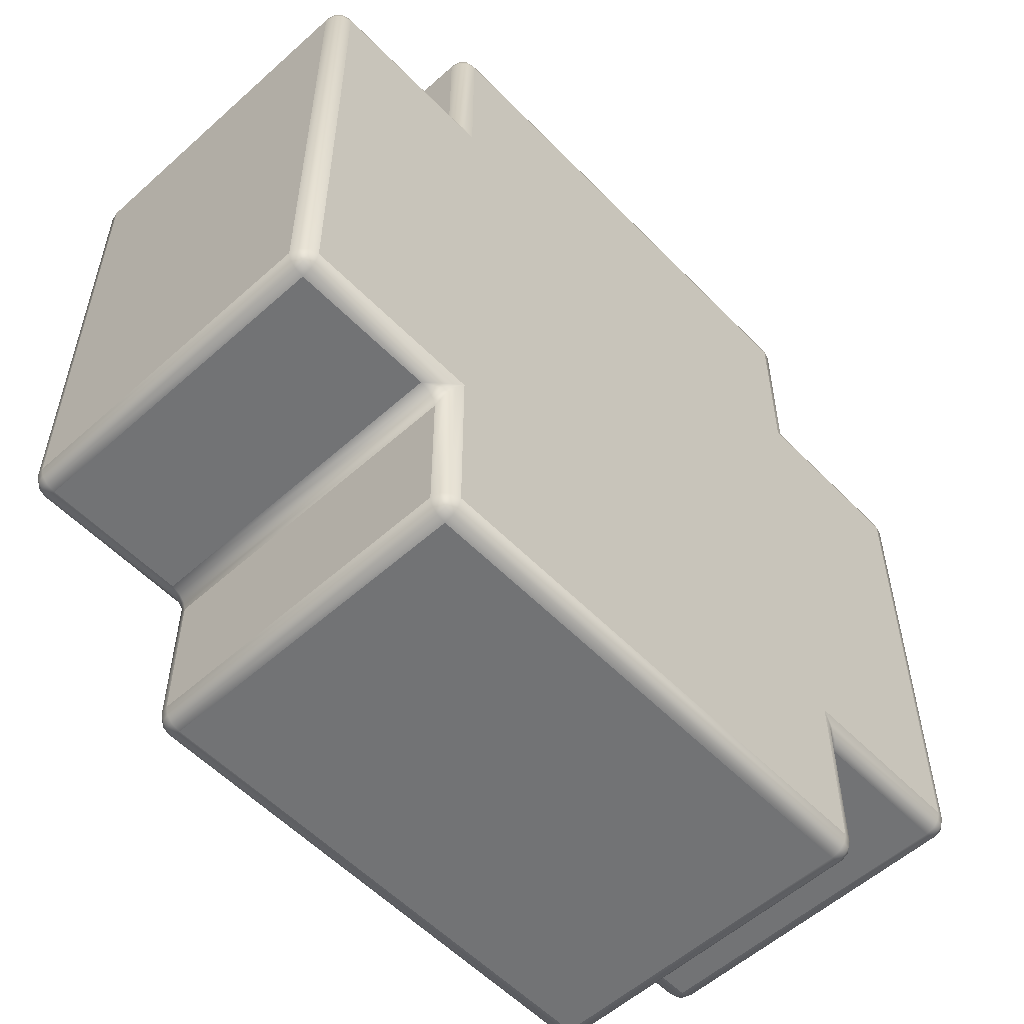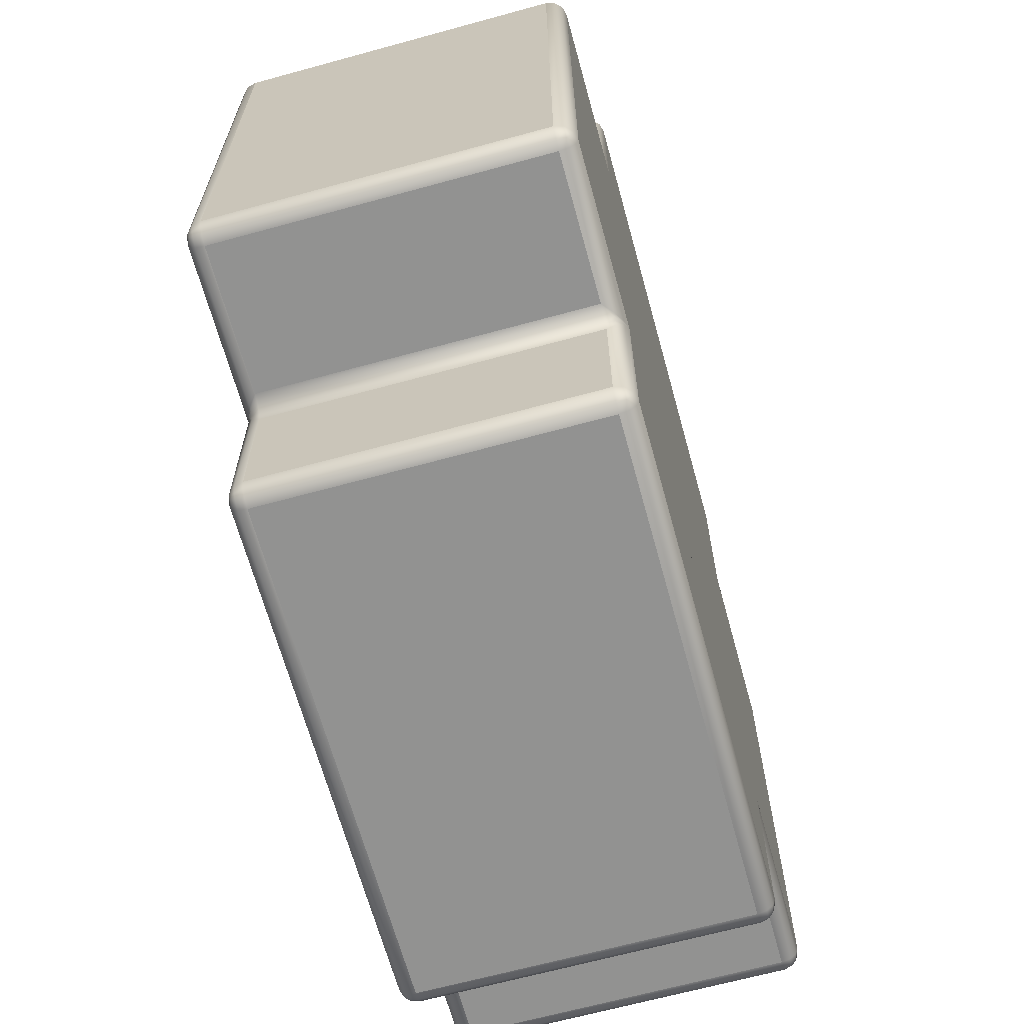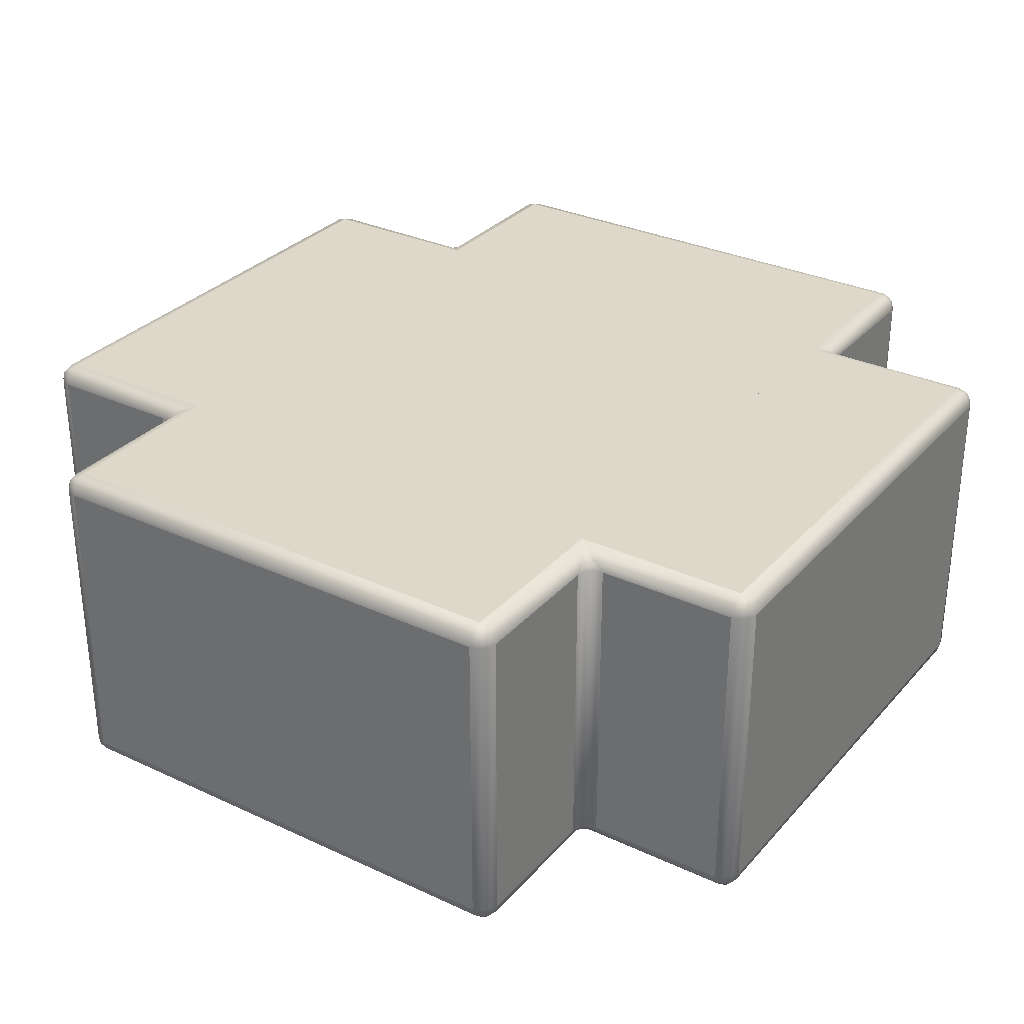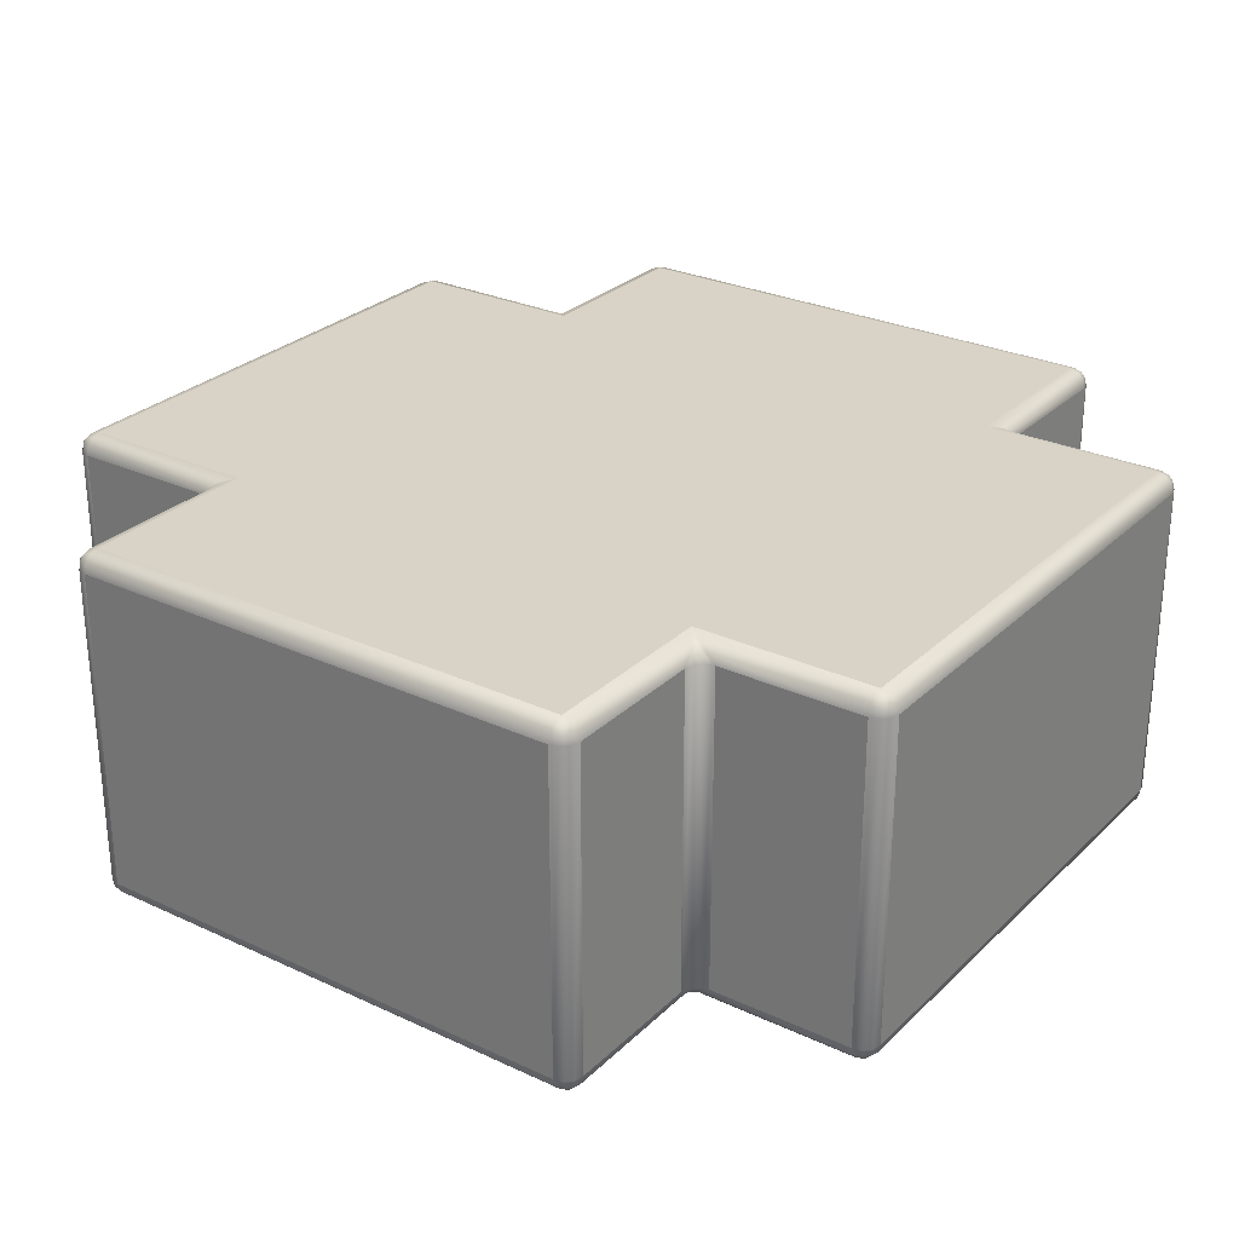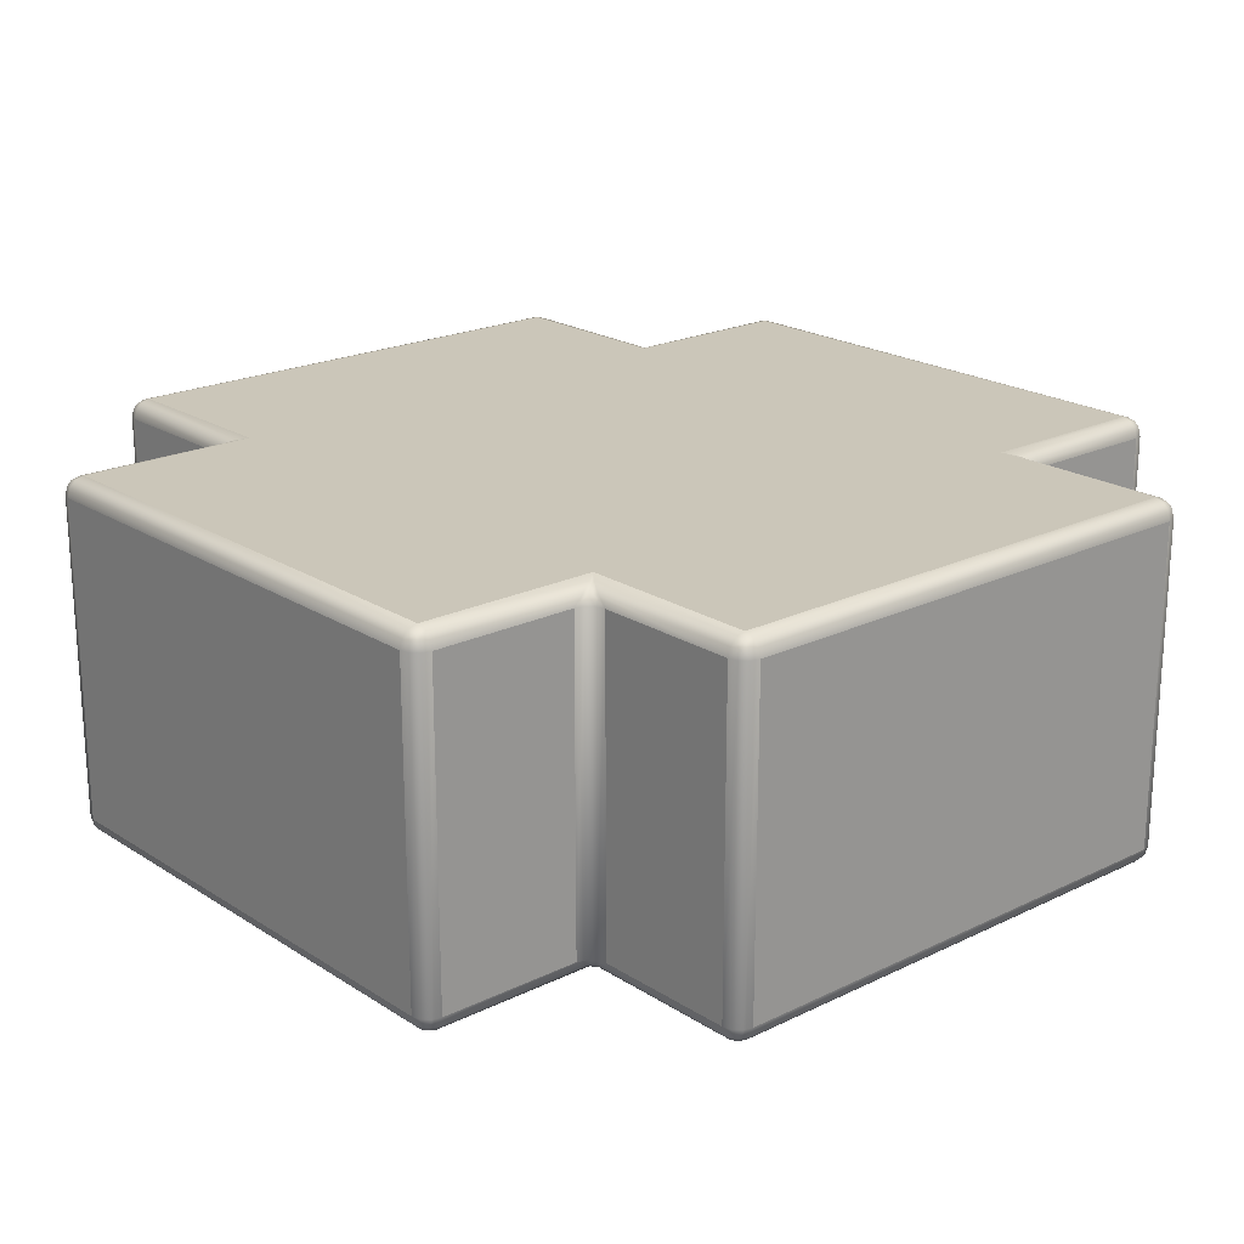
<metadata>
{"format":"obj","ext":"obj","renderer":"f3d","projection":"perspective","resolution":1024,"background":"white","views":[{"elev":-55.9,"azim":133.2,"up":"+Y"},{"elev":-66.3,"azim":105.4,"up":"+Y"},{"elev":31.0,"azim":-56.3,"up":"+Z"},{"elev":27.8,"azim":-54.6,"up":"+Z"},{"elev":20.8,"azim":48.8,"up":"+Z"}]}
</metadata>
<code>
o Cube.001
v 0.0754 -0.1207 0.045
v 0.0704 -0.1257 0.045
v 0.0704 -0.1207 0.05
v 0.07473 -0.1232 0.045
v 0.07473 -0.1207 0.0475
v 0.07408 -0.1231 0.04739
v 0.0704 -0.125 0.0475
v 0.0729 -0.125 0.045
v 0.07279 -0.1243 0.04739
v 0.0729 -0.1207 0.04933
v 0.0704 -0.1232 0.04933
v 0.07279 -0.1231 0.04868
v 0.0704 0.1257 0.045
v 0.0754 0.1207 0.045
v 0.0704 0.1207 0.05
v 0.0729 0.125 0.045
v 0.0704 0.125 0.0475
v 0.07279 0.1243 0.04739
v 0.07473 0.1207 0.0475
v 0.07473 0.1232 0.045
v 0.07408 0.1231 0.04739
v 0.0704 0.1232 0.04933
v 0.0729 0.1207 0.04933
v 0.07279 0.1231 0.04868
v -0.1257 0.0704 0.045
v -0.1207 0.0754 0.045
v -0.1207 0.0704 0.05
v -0.125 0.0729 0.045
v -0.125 0.0704 0.0475
v -0.1243 0.07279 0.04739
v -0.1207 0.07473 0.0475
v -0.1232 0.07473 0.045
v -0.1231 0.07408 0.04739
v -0.1232 0.0704 0.04933
v -0.1207 0.0729 0.04933
v -0.1231 0.07279 0.04868
v 0.0754 -0.1207 -0.045
v 0.0704 -0.1207 -0.05
v 0.0704 -0.1257 -0.045
v 0.07473 -0.1207 -0.0475
v 0.07473 -0.1232 -0.045
v 0.07408 -0.1231 -0.04739
v 0.0704 -0.1232 -0.04933
v 0.0729 -0.1207 -0.04933
v 0.07279 -0.1231 -0.04868
v 0.0729 -0.125 -0.045
v 0.0704 -0.125 -0.0475
v 0.07279 -0.1243 -0.04739
v -0.0704 -0.1257 0.045
v -0.0754 -0.1207 0.045
v -0.0704 -0.1207 0.05
v -0.0729 -0.125 0.045
v -0.0704 -0.125 0.0475
v -0.07279 -0.1243 0.04739
v -0.07473 -0.1207 0.0475
v -0.07473 -0.1232 0.045
v -0.07408 -0.1231 0.04739
v -0.0704 -0.1232 0.04933
v -0.0729 -0.1207 0.04933
v -0.07279 -0.1231 0.04868
v -0.1257 -0.0704 0.045
v -0.1207 -0.0704 0.05
v -0.1207 -0.0754 0.045
v -0.125 -0.0704 0.0475
v -0.125 -0.0729 0.045
v -0.1243 -0.07279 0.04739
v -0.1207 -0.0729 0.04933
v -0.1232 -0.0704 0.04933
v -0.1231 -0.07279 0.04868
v -0.1232 -0.07473 0.045
v -0.1207 -0.07473 0.0475
v -0.1231 -0.07408 0.04739
v -0.0704 -0.0704 0.05
v -0.0754 -0.0804 0.045
v -0.0804 -0.0754 0.045
v -0.07284 -0.07358 0.04927
v -0.07358 -0.07284 0.04927
v -0.07456 -0.07456 0.04871
v -0.07614 -0.07794 0.045
v -0.07466 -0.07722 0.04744
v -0.0754 -0.07623 0.04737
v -0.07722 -0.07466 0.04744
v -0.07794 -0.07614 0.045
v -0.07623 -0.0754 0.04737
v 0.1207 -0.0754 0.045
v 0.1207 -0.0704 0.05
v 0.1257 -0.0704 0.045
v 0.1207 -0.07473 0.0475
v 0.1232 -0.07473 0.045
v 0.1231 -0.07408 0.04739
v 0.1232 -0.0704 0.04933
v 0.1207 -0.0729 0.04933
v 0.1231 -0.07279 0.04868
v 0.125 -0.0729 0.045
v 0.125 -0.0704 0.0475
v 0.1243 -0.07279 0.04739
v 0.0704 -0.0704 0.05
v 0.0804 -0.0754 0.045
v 0.0754 -0.0804 0.045
v 0.07358 -0.07284 0.04927
v 0.07284 -0.07358 0.04927
v 0.07456 -0.07456 0.04871
v 0.07794 -0.07614 0.045
v 0.07722 -0.07466 0.04744
v 0.07623 -0.0754 0.04737
v 0.07466 -0.07722 0.04744
v 0.07614 -0.07794 0.045
v 0.0754 -0.07623 0.04737
v -0.0704 0.1207 0.05
v -0.0754 0.1207 0.045
v -0.0704 0.1257 0.045
v -0.0729 0.1207 0.04933
v -0.0704 0.1232 0.04933
v -0.07279 0.1231 0.04868
v -0.07473 0.1232 0.045
v -0.07473 0.1207 0.0475
v -0.07408 0.1231 0.04739
v -0.0704 0.125 0.0475
v -0.0729 0.125 0.045
v -0.07279 0.1243 0.04739
v -0.0704 0.0704 0.05
v -0.0804 0.0754 0.045
v -0.0754 0.0804 0.045
v -0.07358 0.07284 0.04927
v -0.07284 0.07358 0.04927
v -0.07456 0.07456 0.04871
v -0.07794 0.07614 0.045
v -0.07722 0.07466 0.04744
v -0.07623 0.0754 0.04737
v -0.07466 0.07722 0.04744
v -0.07614 0.07794 0.045
v -0.0754 0.07623 0.04737
v 0.1257 0.0704 0.045
v 0.1207 0.0704 0.05
v 0.1207 0.0754 0.045
v 0.125 0.0704 0.0475
v 0.125 0.0729 0.045
v 0.1243 0.07279 0.04739
v 0.1207 0.0729 0.04933
v 0.1232 0.0704 0.04933
v 0.1231 0.07279 0.04868
v 0.1232 0.07473 0.045
v 0.1207 0.07473 0.0475
v 0.1231 0.07408 0.04739
v 0.0754 0.0804 0.045
v 0.0804 0.0754 0.045
v 0.0704 0.0704 0.05
v 0.07614 0.07794 0.045
v 0.07466 0.07722 0.04744
v 0.0754 0.07623 0.04737
v 0.07722 0.07466 0.04744
v 0.07794 0.07614 0.045
v 0.07623 0.0754 0.04737
v 0.07284 0.07358 0.04927
v 0.07358 0.07284 0.04927
v 0.07456 0.07456 0.04871
v 0.0754 0.1207 -0.045
v 0.0704 0.1257 -0.045
v 0.0704 0.1207 -0.05
v 0.07473 0.1232 -0.045
v 0.07473 0.1207 -0.0475
v 0.07408 0.1231 -0.04739
v 0.0704 0.125 -0.0475
v 0.0729 0.125 -0.045
v 0.07279 0.1243 -0.04739
v 0.0729 0.1207 -0.04933
v 0.0704 0.1232 -0.04933
v 0.07279 0.1231 -0.04868
v -0.1207 0.0754 -0.045
v -0.1257 0.0704 -0.045
v -0.1207 0.0704 -0.05
v -0.1232 0.07473 -0.045
v -0.1207 0.07473 -0.0475
v -0.1231 0.07408 -0.04739
v -0.125 0.0704 -0.0475
v -0.125 0.0729 -0.045
v -0.1243 0.07279 -0.04739
v -0.1207 0.0729 -0.04933
v -0.1232 0.0704 -0.04933
v -0.1231 0.07279 -0.04868
v -0.0704 -0.1257 -0.045
v -0.0704 -0.1207 -0.05
v -0.0754 -0.1207 -0.045
v -0.0704 -0.125 -0.0475
v -0.0729 -0.125 -0.045
v -0.07279 -0.1243 -0.04739
v -0.0729 -0.1207 -0.04933
v -0.0704 -0.1232 -0.04933
v -0.07279 -0.1231 -0.04868
v -0.07473 -0.1232 -0.045
v -0.07473 -0.1207 -0.0475
v -0.07408 -0.1231 -0.04739
v -0.1257 -0.0704 -0.045
v -0.1207 -0.0754 -0.045
v -0.1207 -0.0704 -0.05
v -0.125 -0.0729 -0.045
v -0.125 -0.0704 -0.0475
v -0.1243 -0.07279 -0.04739
v -0.1207 -0.07473 -0.0475
v -0.1232 -0.07473 -0.045
v -0.1231 -0.07408 -0.04739
v -0.1232 -0.0704 -0.04933
v -0.1207 -0.0729 -0.04933
v -0.1231 -0.07279 -0.04868
v -0.0704 -0.0704 -0.05
v -0.0804 -0.0754 -0.045
v -0.0754 -0.0804 -0.045
v -0.07358 -0.07284 -0.04927
v -0.07284 -0.07358 -0.04927
v -0.07456 -0.07456 -0.04871
v -0.07794 -0.07614 -0.045
v -0.07722 -0.07466 -0.04744
v -0.07623 -0.0754 -0.04737
v -0.07466 -0.07722 -0.04744
v -0.07614 -0.07794 -0.045
v -0.0754 -0.07623 -0.04737
v 0.1207 -0.0754 -0.045
v 0.1257 -0.0704 -0.045
v 0.1207 -0.0704 -0.05
v 0.1232 -0.07473 -0.045
v 0.1207 -0.07473 -0.0475
v 0.1231 -0.07408 -0.04739
v 0.125 -0.0704 -0.0475
v 0.125 -0.0729 -0.045
v 0.1243 -0.07279 -0.04739
v 0.1207 -0.0729 -0.04933
v 0.1232 -0.0704 -0.04933
v 0.1231 -0.07279 -0.04868
v 0.0704 -0.0704 -0.05
v 0.0754 -0.0804 -0.045
v 0.0804 -0.0754 -0.045
v 0.07284 -0.07358 -0.04927
v 0.07358 -0.07284 -0.04927
v 0.07456 -0.07456 -0.04871
v 0.07614 -0.07794 -0.045
v 0.07466 -0.07722 -0.04744
v 0.0754 -0.07623 -0.04737
v 0.07722 -0.07466 -0.04744
v 0.07794 -0.07614 -0.045
v 0.07623 -0.0754 -0.04737
v -0.0704 0.1207 -0.05
v -0.0704 0.1257 -0.045
v -0.0754 0.1207 -0.045
v -0.0704 0.1232 -0.04933
v -0.0729 0.1207 -0.04933
v -0.07279 0.1231 -0.04868
v -0.0729 0.125 -0.045
v -0.0704 0.125 -0.0475
v -0.07279 0.1243 -0.04739
v -0.07473 0.1207 -0.0475
v -0.07473 0.1232 -0.045
v -0.07408 0.1231 -0.04739
v -0.0704 0.0704 -0.05
v -0.0754 0.0804 -0.045
v -0.0804 0.0754 -0.045
v -0.07284 0.07358 -0.04927
v -0.07358 0.07284 -0.04927
v -0.07456 0.07456 -0.04871
v -0.07614 0.07794 -0.045
v -0.07466 0.07722 -0.04744
v -0.0754 0.07623 -0.04737
v -0.07722 0.07466 -0.04744
v -0.07794 0.07614 -0.045
v -0.07623 0.0754 -0.04737
v 0.1257 0.0704 -0.045
v 0.1207 0.0754 -0.045
v 0.1207 0.0704 -0.05
v 0.125 0.0729 -0.045
v 0.125 0.0704 -0.0475
v 0.1243 0.07279 -0.04739
v 0.1207 0.07473 -0.0475
v 0.1232 0.07473 -0.045
v 0.1231 0.07408 -0.04739
v 0.1232 0.0704 -0.04933
v 0.1207 0.0729 -0.04933
v 0.1231 0.07279 -0.04868
v 0.0754 0.0804 -0.045
v 0.0704 0.0704 -0.05
v 0.0804 0.0754 -0.045
v 0.07466 0.07722 -0.04744
v 0.07614 0.07794 -0.045
v 0.0754 0.07623 -0.04737
v 0.07358 0.07284 -0.04927
v 0.07284 0.07358 -0.04927
v 0.07456 0.07456 -0.04871
v 0.07794 0.07614 -0.045
v 0.07722 0.07466 -0.04744
v 0.07623 0.0754 -0.04737
f 25 61 193 170
f 1 99 230 37
f 74 50 183 207
f 110 123 254 243
f 87 133 265 218
f 13 111 242 158
f 63 75 206 194
f 97 3 51 73 62 27 121 109 15 147 134 86
f 229 219 267 278 159 241 253 171 195 205 182 38
f 98 85 217 231
f 122 26 169 255
f 145 14 157 277
f 135 146 279 266
f 1 4 6 5
f 4 8 9 6
f 2 7 9 8
f 7 11 12 9
f 3 10 12 11
f 10 5 6 12
f 6 9 12
f 13 16 18 17
f 16 20 21 18
f 14 19 21 20
f 19 23 24 21
f 15 22 24 23
f 22 17 18 24
f 18 21 24
f 25 28 30 29
f 28 32 33 30
f 26 31 33 32
f 31 35 36 33
f 27 34 36 35
f 34 29 30 36
f 30 33 36
f 37 40 42 41
f 40 44 45 42
f 38 43 45 44
f 43 47 48 45
f 39 46 48 47
f 46 41 42 48
f 42 45 48
f 49 52 54 53
f 52 56 57 54
f 50 55 57 56
f 55 59 60 57
f 51 58 60 59
f 58 53 54 60
f 54 57 60
f 61 64 66 65
f 64 68 69 66
f 62 67 69 68
f 67 71 72 69
f 63 70 72 71
f 70 65 66 72
f 66 69 72
f 73 76 78 77
f 76 80 81 78
f 74 79 81 80
f 79 83 84 81
f 75 82 84 83
f 82 77 78 84
f 78 81 84
f 85 88 90 89
f 88 92 93 90
f 86 91 93 92
f 91 95 96 93
f 87 94 96 95
f 94 89 90 96
f 90 93 96
f 97 100 102 101
f 100 104 105 102
f 98 103 105 104
f 103 107 108 105
f 99 106 108 107
f 106 101 102 108
f 102 105 108
f 109 112 114 113
f 112 116 117 114
f 110 115 117 116
f 115 119 120 117
f 111 118 120 119
f 118 113 114 120
f 114 117 120
f 121 124 126 125
f 124 128 129 126
f 122 127 129 128
f 127 131 132 129
f 123 130 132 131
f 130 125 126 132
f 126 129 132
f 133 136 138 137
f 136 140 141 138
f 134 139 141 140
f 139 143 144 141
f 135 142 144 143
f 142 137 138 144
f 138 141 144
f 145 148 150 149
f 148 152 153 150
f 146 151 153 152
f 151 155 156 153
f 147 154 156 155
f 154 149 150 156
f 150 153 156
f 157 160 162 161
f 160 164 165 162
f 158 163 165 164
f 163 167 168 165
f 159 166 168 167
f 166 161 162 168
f 162 165 168
f 169 172 174 173
f 172 176 177 174
f 170 175 177 176
f 175 179 180 177
f 171 178 180 179
f 178 173 174 180
f 174 177 180
f 181 184 186 185
f 184 188 189 186
f 182 187 189 188
f 187 191 192 189
f 183 190 192 191
f 190 185 186 192
f 186 189 192
f 193 196 198 197
f 196 200 201 198
f 194 199 201 200
f 199 203 204 201
f 195 202 204 203
f 202 197 198 204
f 198 201 204
f 205 208 210 209
f 208 212 213 210
f 206 211 213 212
f 211 215 216 213
f 207 214 216 215
f 214 209 210 216
f 210 213 216
f 217 220 222 221
f 220 224 225 222
f 218 223 225 224
f 223 227 228 225
f 219 226 228 227
f 226 221 222 228
f 222 225 228
f 229 232 234 233
f 232 236 237 234
f 230 235 237 236
f 235 239 240 237
f 231 238 240 239
f 238 233 234 240
f 234 237 240
f 241 244 246 245
f 244 248 249 246
f 242 247 249 248
f 247 251 252 249
f 243 250 252 251
f 250 245 246 252
f 246 249 252
f 253 256 258 257
f 256 260 261 258
f 254 259 261 260
f 259 263 264 261
f 255 262 264 263
f 262 257 258 264
f 258 261 264
f 265 268 270 269
f 268 272 273 270
f 266 271 273 272
f 271 275 276 273
f 267 274 276 275
f 274 269 270 276
f 270 273 276
f 277 280 282 281
f 280 284 285 282
f 278 283 285 284
f 283 287 288 285
f 279 286 288 287
f 286 281 282 288
f 282 285 288
f 1 37 41 4
f 4 41 46 8
f 8 46 39 2
f 2 49 53 7
f 7 53 58 11
f 11 58 51 3
f 27 62 68 34
f 34 68 64 29
f 29 64 61 25
f 50 74 80 55
f 55 80 76 59
f 59 76 73 51
f 85 98 104 88
f 88 104 100 92
f 92 100 97 86
f 15 109 113 22
f 22 113 118 17
f 17 118 111 13
f 26 122 128 31
f 31 128 124 35
f 35 124 121 27
f 86 134 140 91
f 91 140 136 95
f 95 136 133 87
f 14 145 149 19
f 19 149 154 23
f 23 154 147 15
f 13 158 164 16
f 16 164 160 20
f 20 160 157 14
f 25 170 176 28
f 28 176 172 32
f 32 172 169 26
f 38 182 188 43
f 43 188 184 47
f 47 184 181 39
f 170 193 197 175
f 175 197 202 179
f 179 202 195 171
f 182 205 209 187
f 187 209 214 191
f 191 214 207 183
f 87 218 224 94
f 94 224 220 89
f 89 220 217 85
f 37 230 236 40
f 40 236 232 44
f 44 232 229 38
f 158 242 248 163
f 163 248 244 167
f 167 244 241 159
f 134 147 155 139
f 139 155 151 143
f 143 151 146 135
f 218 265 269 223
f 223 269 274 227
f 227 274 267 219
f 145 277 281 148
f 148 281 286 152
f 152 286 279 146
f 98 231 239 103
f 103 239 235 107
f 107 235 230 99
f 74 207 215 79
f 79 215 211 83
f 83 211 206 75
f 266 279 287 271
f 271 287 283 275
f 275 283 278 267
f 3 97 101 10
f 10 101 106 5
f 5 106 99 1
f 110 243 251 115
f 115 251 247 119
f 119 247 242 111
f 243 254 260 250
f 250 260 256 245
f 245 256 253 241
f 122 255 263 127
f 127 263 259 131
f 131 259 254 123
f 62 73 77 67
f 67 77 82 71
f 71 82 75 63
f 194 206 212 199
f 199 212 208 203
f 203 208 205 195
f 171 253 257 178
f 178 257 262 173
f 173 262 255 169
f 159 278 284 166
f 166 284 280 161
f 161 280 277 157
f 135 266 272 142
f 142 272 268 137
f 137 268 265 133
f 49 181 185 52
f 52 185 190 56
f 56 190 183 50
f 219 229 233 226
f 226 233 238 221
f 221 238 231 217
f 63 194 200 70
f 70 200 196 65
f 65 196 193 61
f 109 121 125 112
f 112 125 130 116
f 116 130 123 110
f 49 2 39 181

</code>
